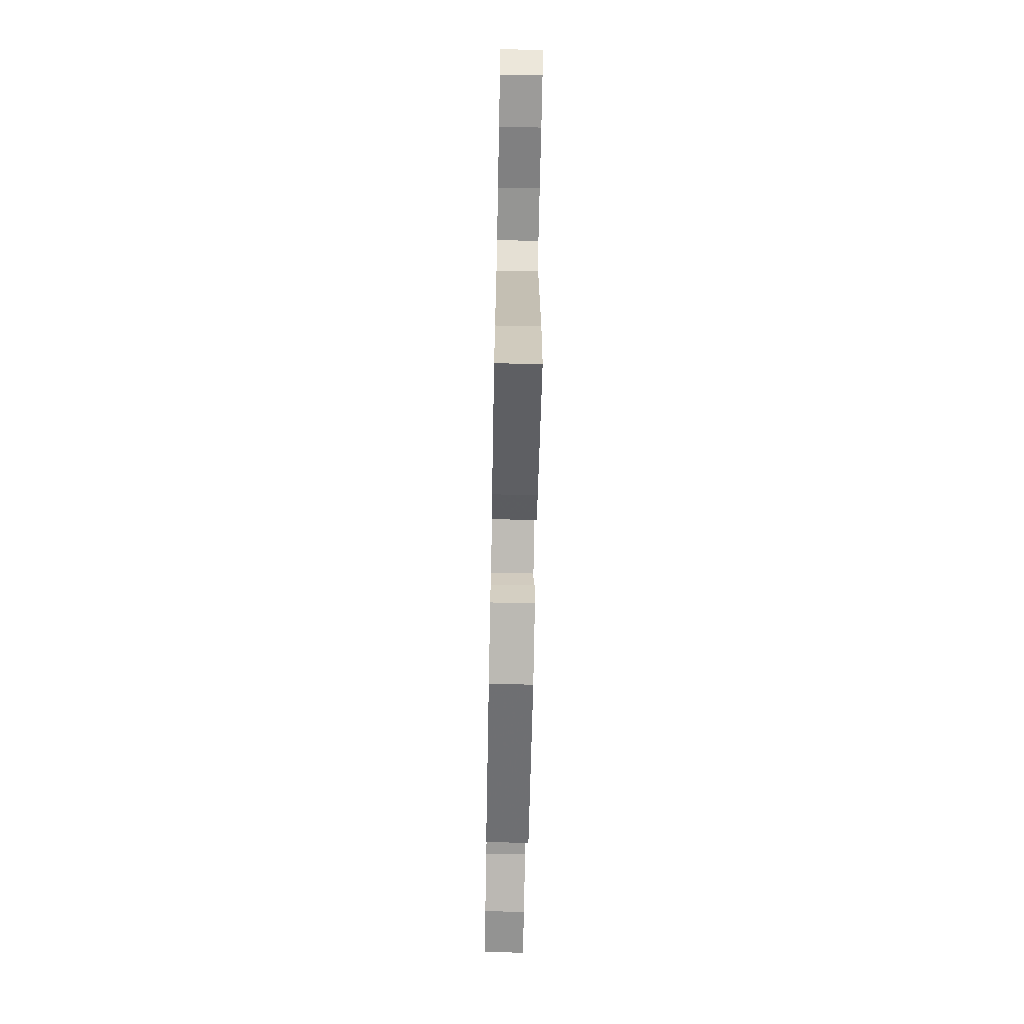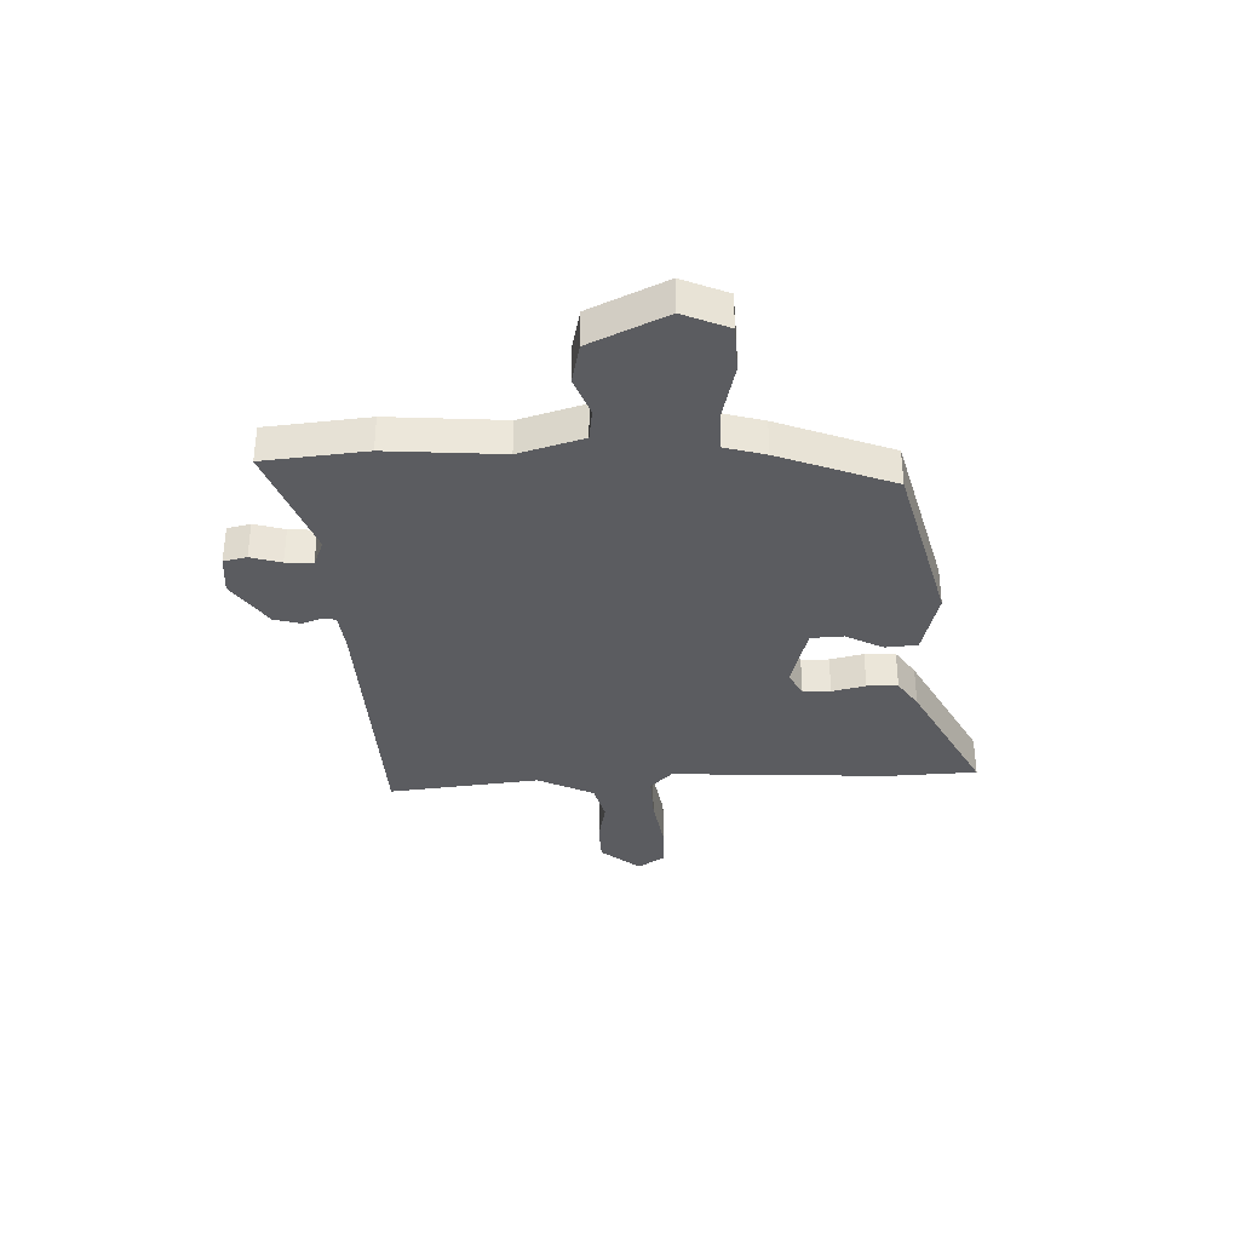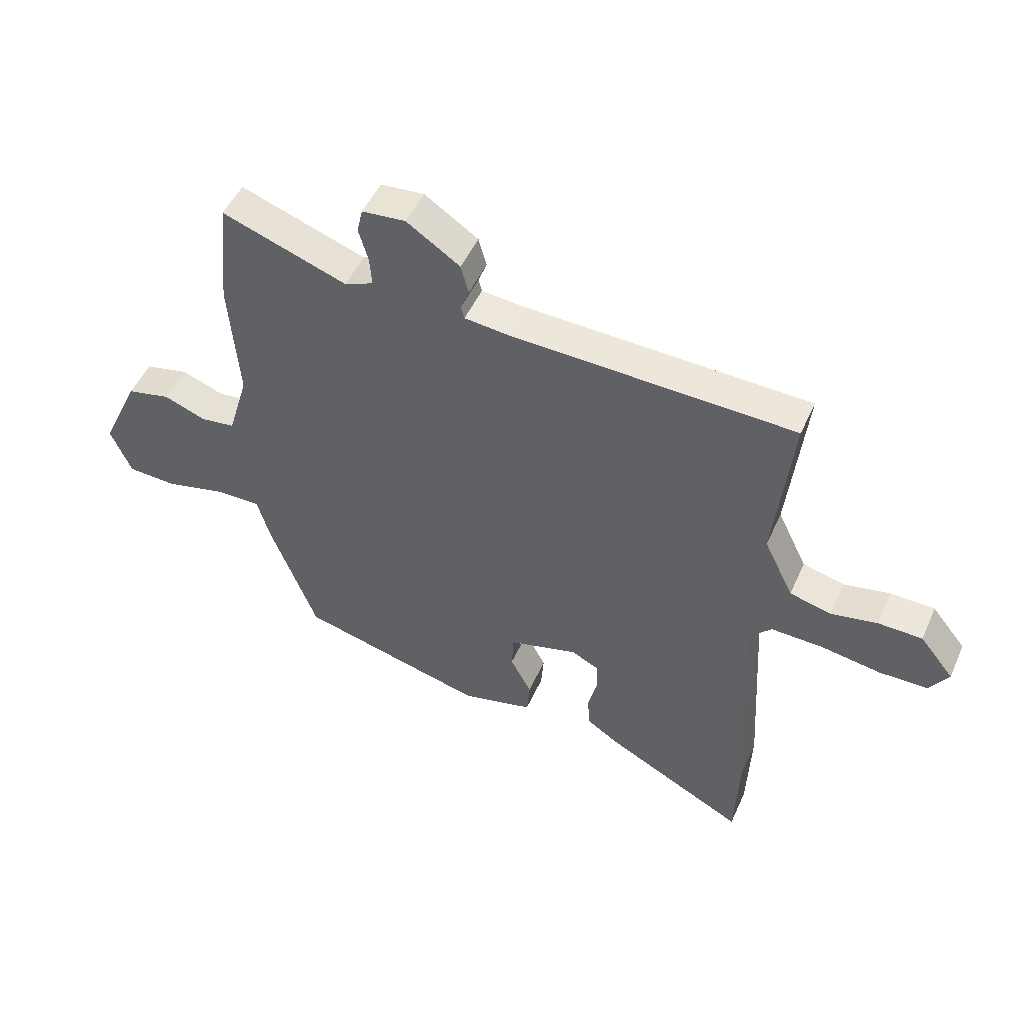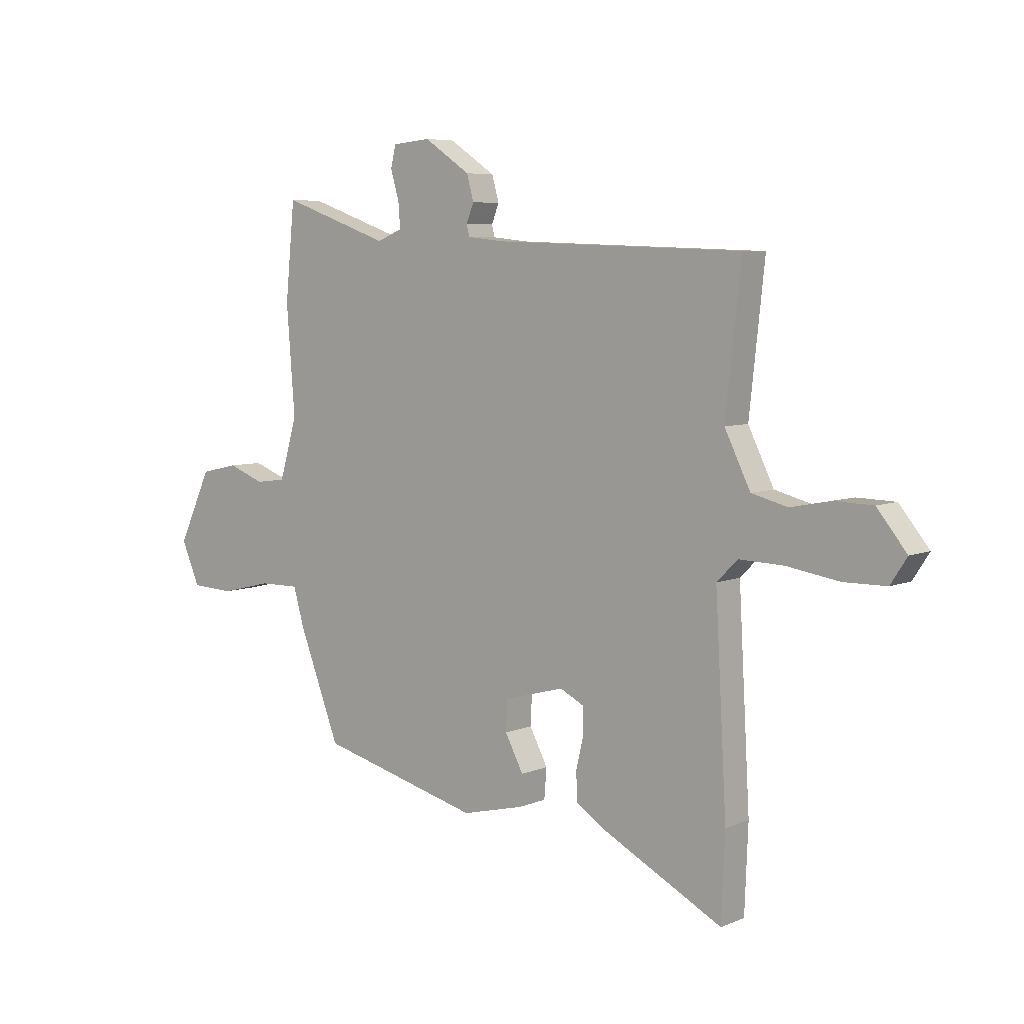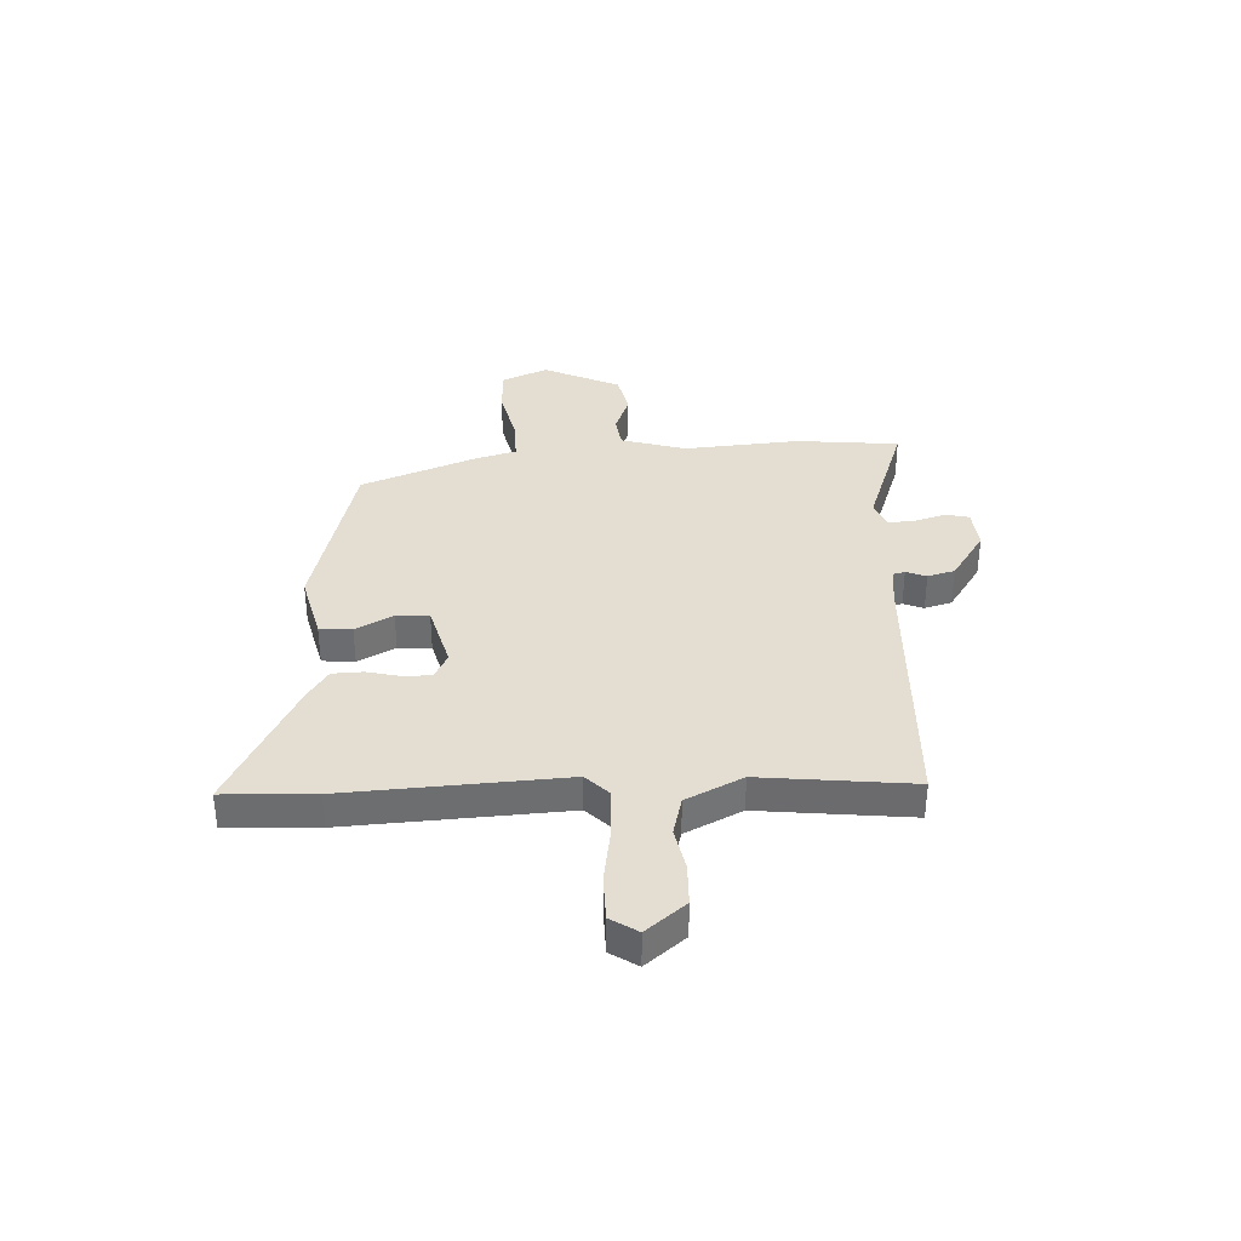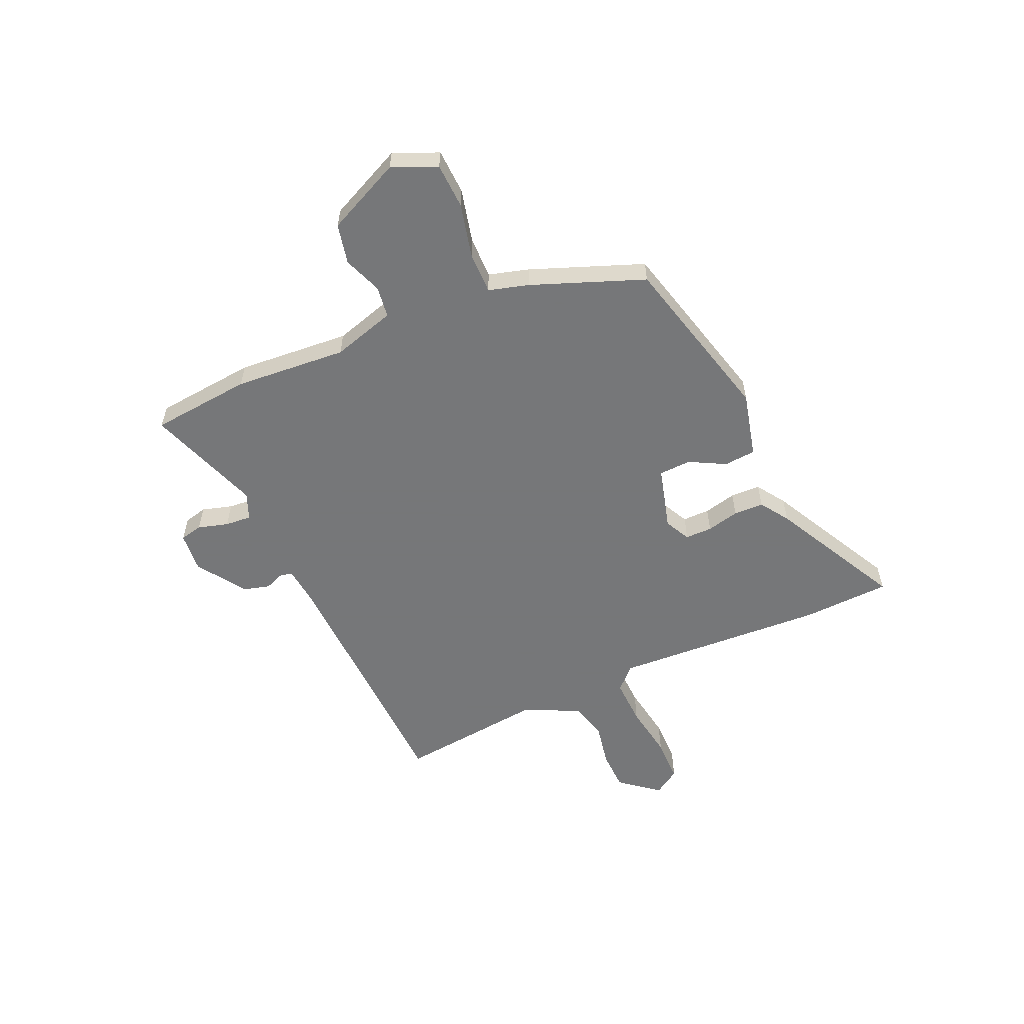
<metadata>
{"format":"obj","ext":"obj","renderer":"f3d","projection":"perspective","resolution":1024,"background":"white","views":[{"elev":-69.2,"azim":-91.1,"up":"+Z"},{"elev":-35.2,"azim":92.2,"up":"+Y"},{"elev":49.3,"azim":-156.5,"up":"+Z"},{"elev":6.3,"azim":-140.7,"up":"+Z"},{"elev":36.1,"azim":-92.7,"up":"+Y"},{"elev":-57.1,"azim":114.0,"up":"+Y"}]}
</metadata>
<code>
v 0.395 0.07 -0.46
v 0.066 0.07 -0.545
v -0.06 0.07 -0.514
v -0.065 0.07 -0.453
v -0.028 0.07 -0.383
v -0.031 0.07 -0.321
v -0.153 0.07 -0.288
v -0.202 0.07 -0.313
v -0.202 0.07 -0.365
v -0.187 0.07 -0.428
v -0.189 0.07 -0.486
v -0.244 0.07 -0.523
v -0.494 0.07 -0.653
v -0.501 0.07 -0.482
v -0.478 0.07 -0.071
v -0.52 0.07 -0.029
v -0.611 0.07 -0.032
v -0.717 0.07 -0.049
v -0.803 0.07 -0.048
v -0.836 0.07 0.003
v -0.776 0.07 0.077
v -0.698 0.07 0.079
v -0.616 0.07 0.063
v -0.543 0.07 0.082
v -0.491 0.07 0.188
v -0.522 0.07 0.473
v -0.02 0.07 0.491
v 0.056 0.07 0.499
v 0.062 0.07 0.522
v 0.047 0.07 0.56
v 0.061 0.07 0.611
v 0.155 0.07 0.674
v 0.232 0.07 0.667
v 0.242 0.07 0.623
v 0.225 0.07 0.565
v 0.221 0.07 0.514
v 0.272 0.07 0.493
v 0.493 0.07 0.571
v 0.512 0.07 0.377
v 0.495 0.07 0.16
v 0.531 0.07 0.038
v 0.592 0.07 0.03
v 0.666 0.07 0.058
v 0.743 0.07 0.041
v 0.81 0.07 -0.103
v 0.773 0.07 -0.189
v 0.685 0.07 -0.193
v 0.581 0.07 -0.168
v 0.5 0.07 -0.167
v 0.478 0.07 -0.244
v 0.395 0 -0.46
v 0.066 0 -0.545
v -0.06 0 -0.514
v -0.065 0 -0.453
v -0.028 0 -0.383
v -0.031 0 -0.321
v -0.153 0 -0.288
v -0.202 0 -0.313
v -0.202 0 -0.365
v -0.187 0 -0.428
v -0.189 0 -0.486
v -0.244 0 -0.523
v -0.494 0 -0.653
v -0.501 0 -0.482
v -0.478 0 -0.071
v -0.52 0 -0.029
v -0.611 0 -0.032
v -0.717 0 -0.049
v -0.803 0 -0.048
v -0.836 0 0.003
v -0.776 0 0.077
v -0.698 0 0.079
v -0.616 0 0.063
v -0.543 0 0.082
v -0.491 0 0.188
v -0.522 0 0.473
v -0.02 0 0.491
v 0.056 0 0.499
v 0.062 0 0.522
v 0.047 0 0.56
v 0.061 0 0.611
v 0.155 0 0.674
v 0.232 0 0.667
v 0.242 0 0.623
v 0.225 0 0.565
v 0.221 0 0.514
v 0.272 0 0.493
v 0.493 0 0.571
v 0.512 0 0.377
v 0.495 0 0.16
v 0.531 0 0.038
v 0.592 0 0.03
v 0.666 0 0.058
v 0.743 0 0.041
v 0.81 0 -0.103
v 0.773 0 -0.189
v 0.685 0 -0.193
v 0.581 0 -0.168
v 0.5 0 -0.167
v 0.478 0 -0.244
f 49 50 1 2
f 45 46 47 48
f 45 48 49
f 42 43 44 45
f 41 42 45 49
f 40 41 49 2
f 37 38 39 40
f 36 37 40 2
f 32 33 34 35
f 29 30 31 32
f 28 29 32 35
f 25 26 27
f 24 25 27 28
f 20 21 22 23
f 20 23 24
f 17 18 19 20
f 16 17 20 24
f 15 16 24 28
f 9 10 11 12
f 8 9 12 13
f 2 3 4 5
f 2 5 6
f 36 2 6
f 35 36 6 7
f 28 35 7 8
f 14 15 28
f 8 13 14 28
f 52 51 100 99
f 98 97 96 95
f 99 98 95
f 95 94 93 92
f 99 95 92 91
f 52 99 91 90
f 90 89 88 87
f 52 90 87 86
f 85 84 83 82
f 82 81 80 79
f 85 82 79 78
f 77 76 75
f 78 77 75 74
f 73 72 71 70
f 74 73 70
f 70 69 68 67
f 74 70 67 66
f 78 74 66 65
f 62 61 60 59
f 63 62 59 58
f 55 54 53 52
f 56 55 52
f 56 52 86
f 57 56 86 85
f 58 57 85 78
f 78 65 64
f 78 64 63 58
f 1 51 52 2
f 2 52 53 3
f 3 53 54 4
f 4 54 55 5
f 5 55 56 6
f 6 56 57 7
f 7 57 58 8
f 8 58 59 9
f 9 59 60 10
f 10 60 61 11
f 11 61 62 12
f 12 62 63 13
f 13 63 64 14
f 14 64 65 15
f 15 65 66 16
f 16 66 67 17
f 17 67 68 18
f 18 68 69 19
f 19 69 70 20
f 20 70 71 21
f 21 71 72 22
f 22 72 73 23
f 23 73 74 24
f 24 74 75 25
f 25 75 76 26
f 26 76 77 27
f 27 77 78 28
f 28 78 79 29
f 29 79 80 30
f 30 80 81 31
f 31 81 82 32
f 32 82 83 33
f 33 83 84 34
f 34 84 85 35
f 35 85 86 36
f 36 86 87 37
f 37 87 88 38
f 38 88 89 39
f 39 89 90 40
f 40 90 91 41
f 41 91 92 42
f 42 92 93 43
f 43 93 94 44
f 44 94 95 45
f 45 95 96 46
f 46 96 97 47
f 47 97 98 48
f 48 98 99 49
f 49 99 100 50
f 50 100 51 1

</code>
